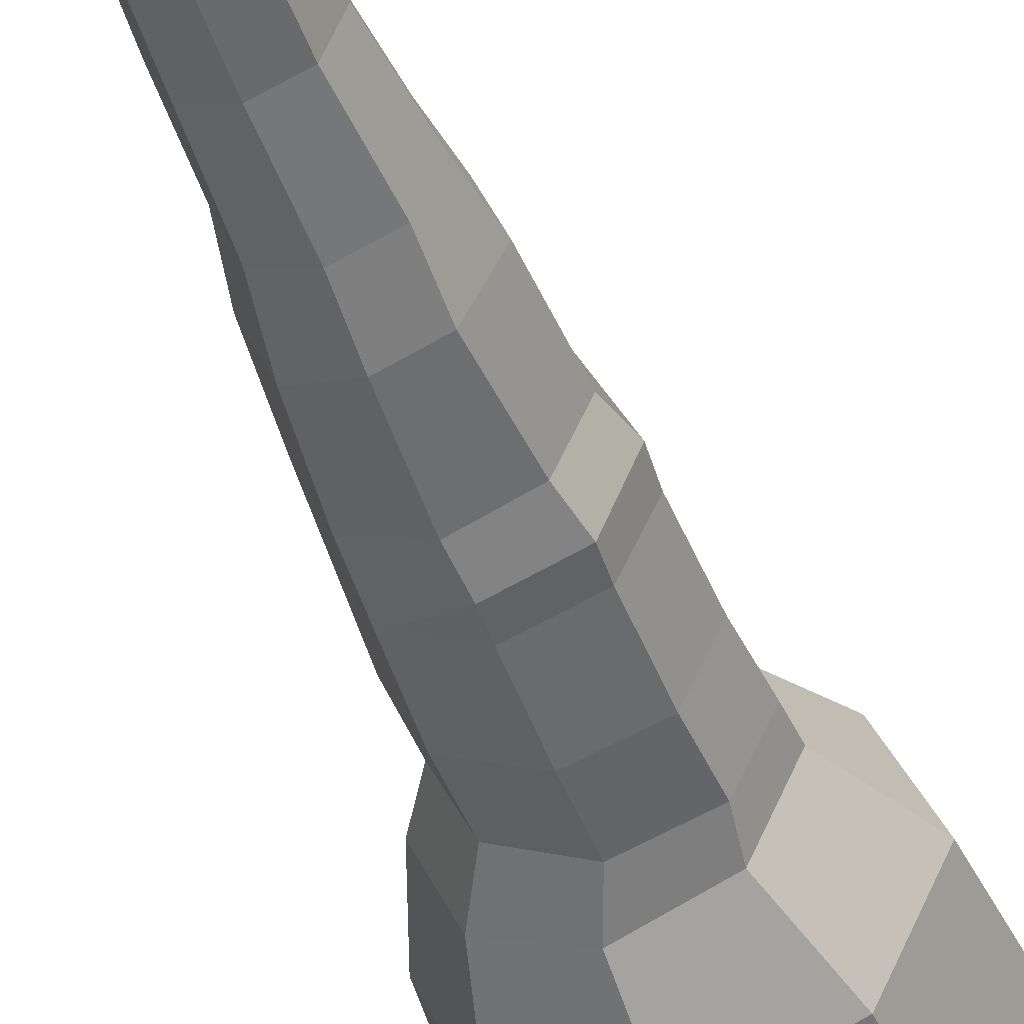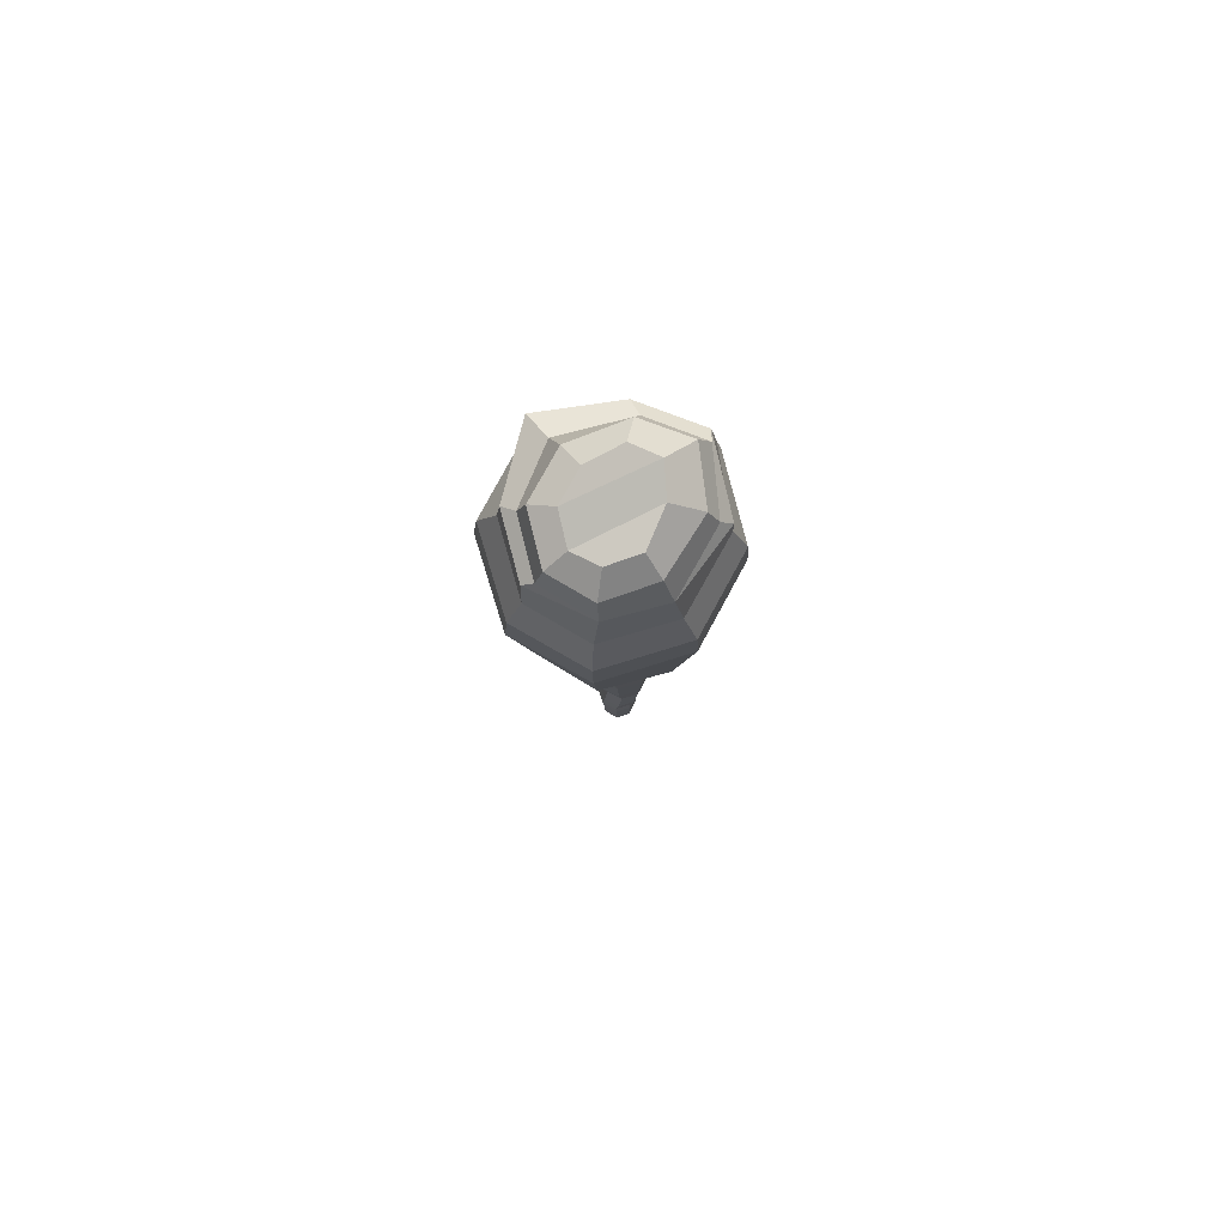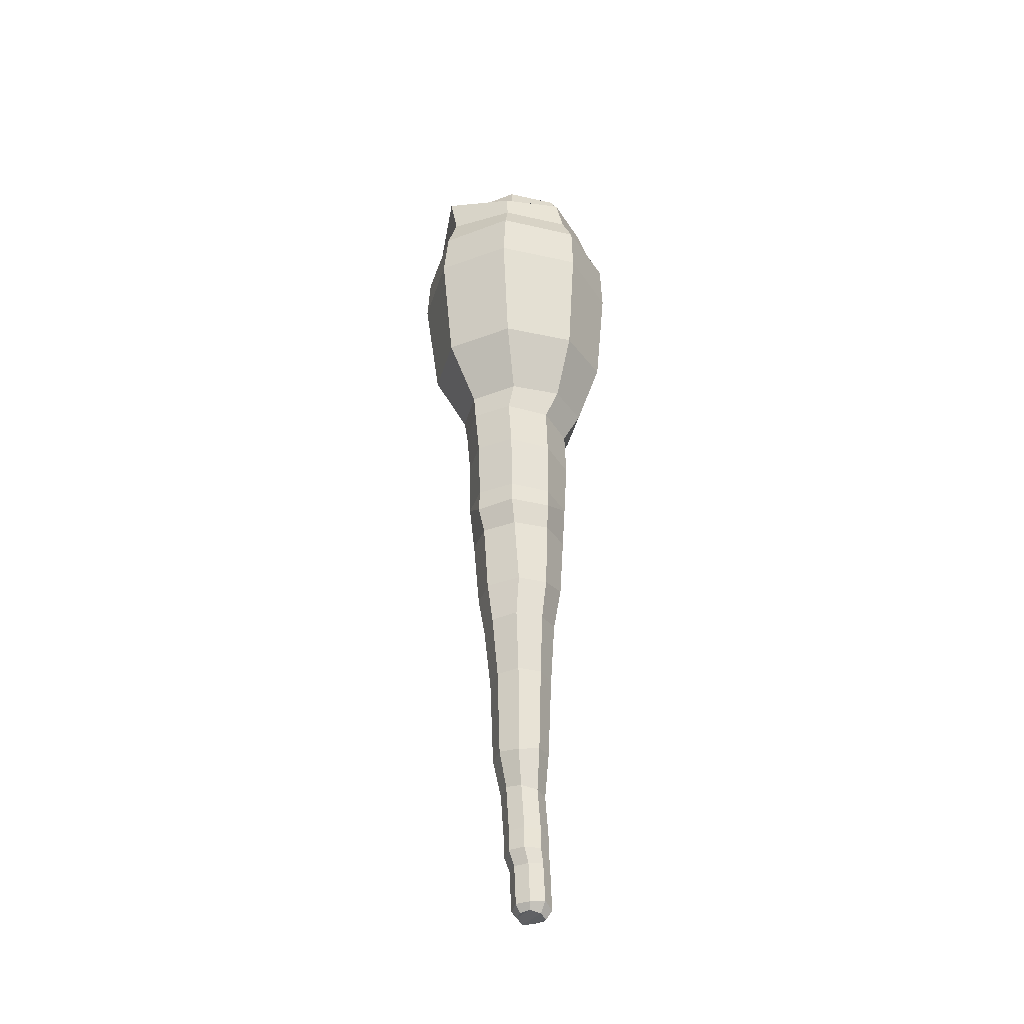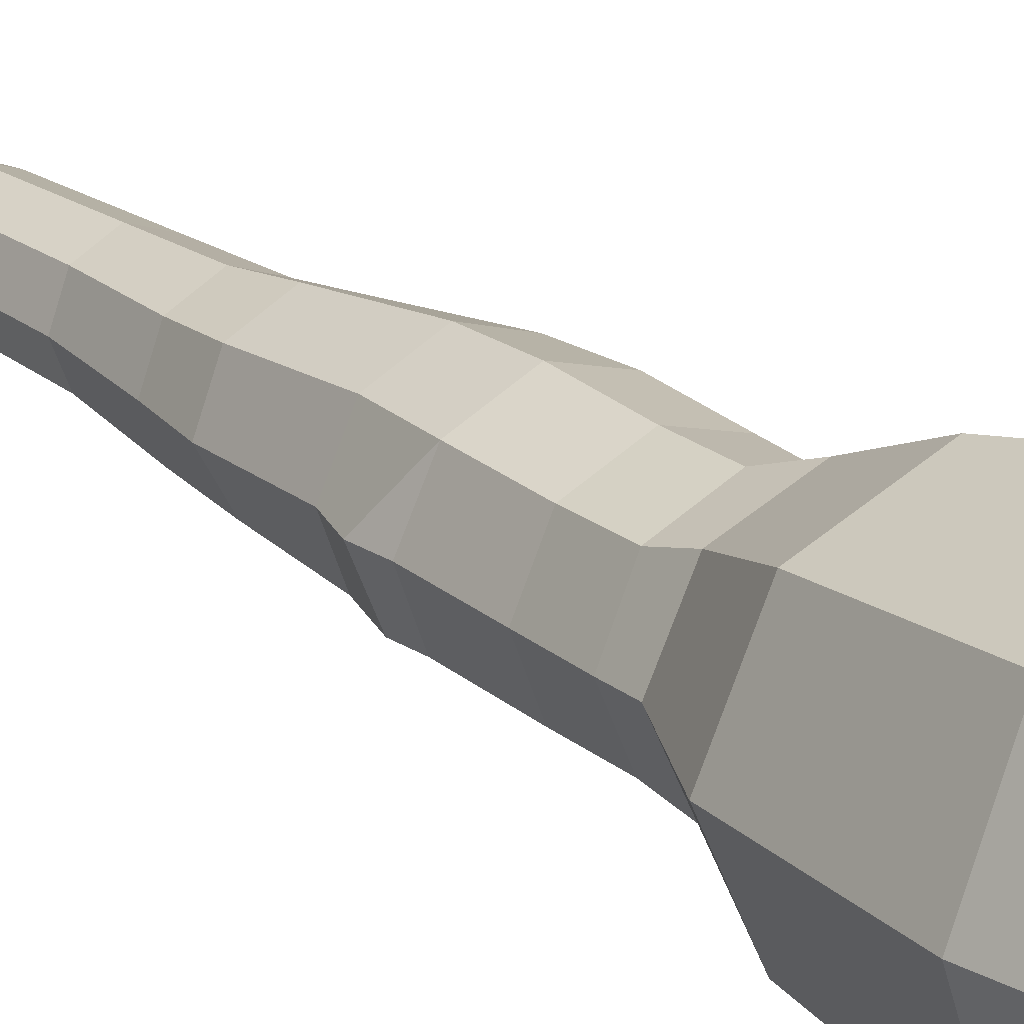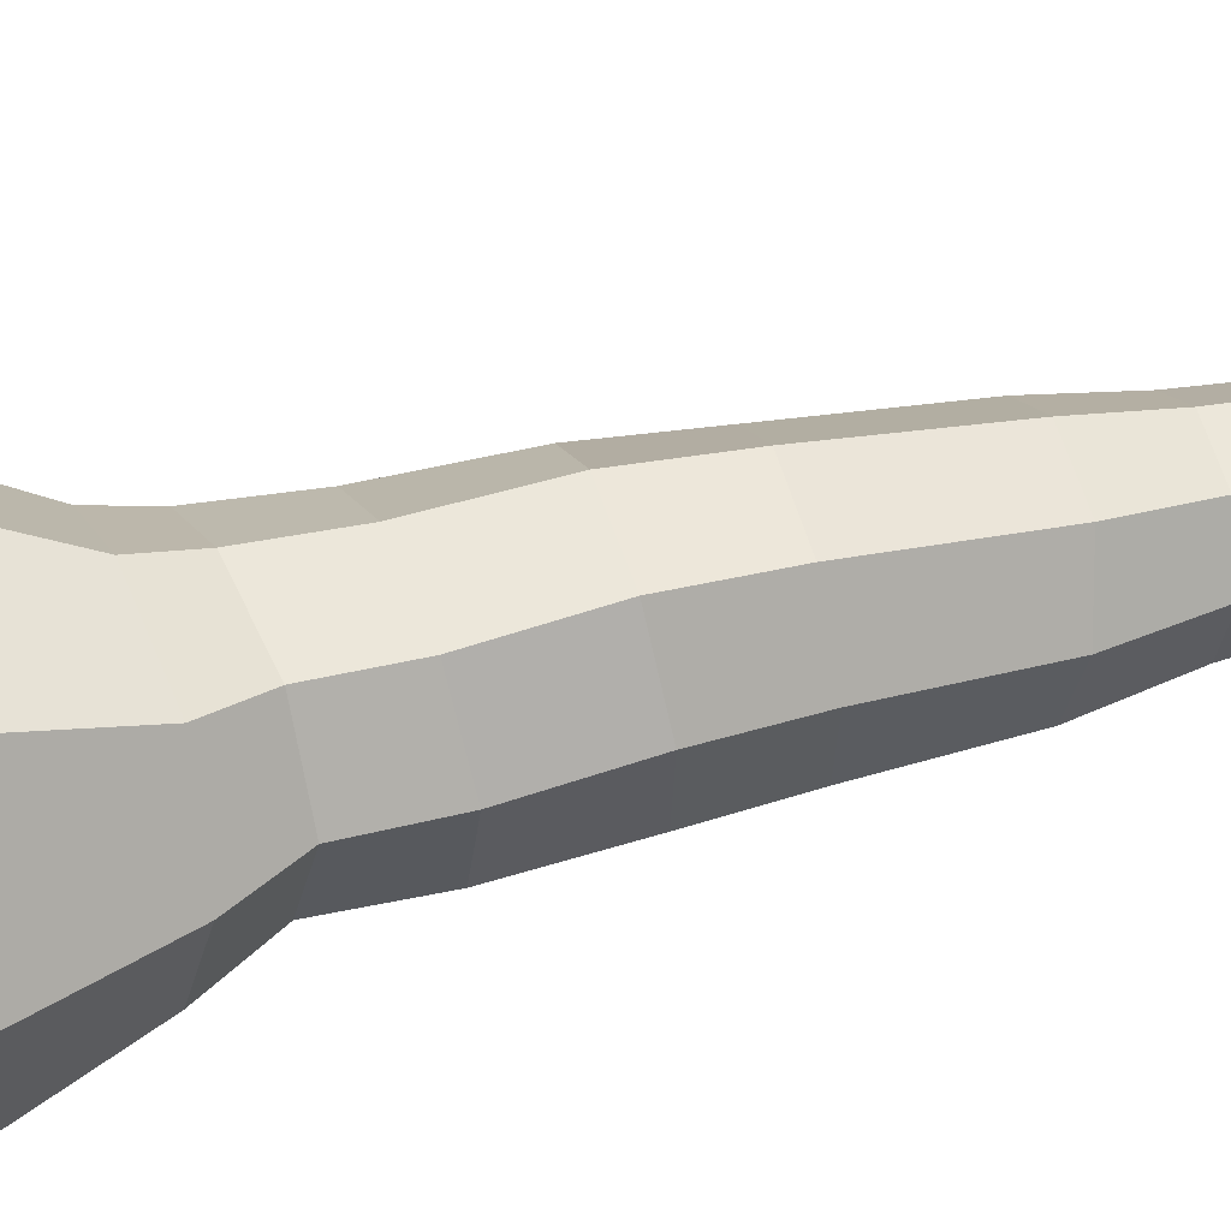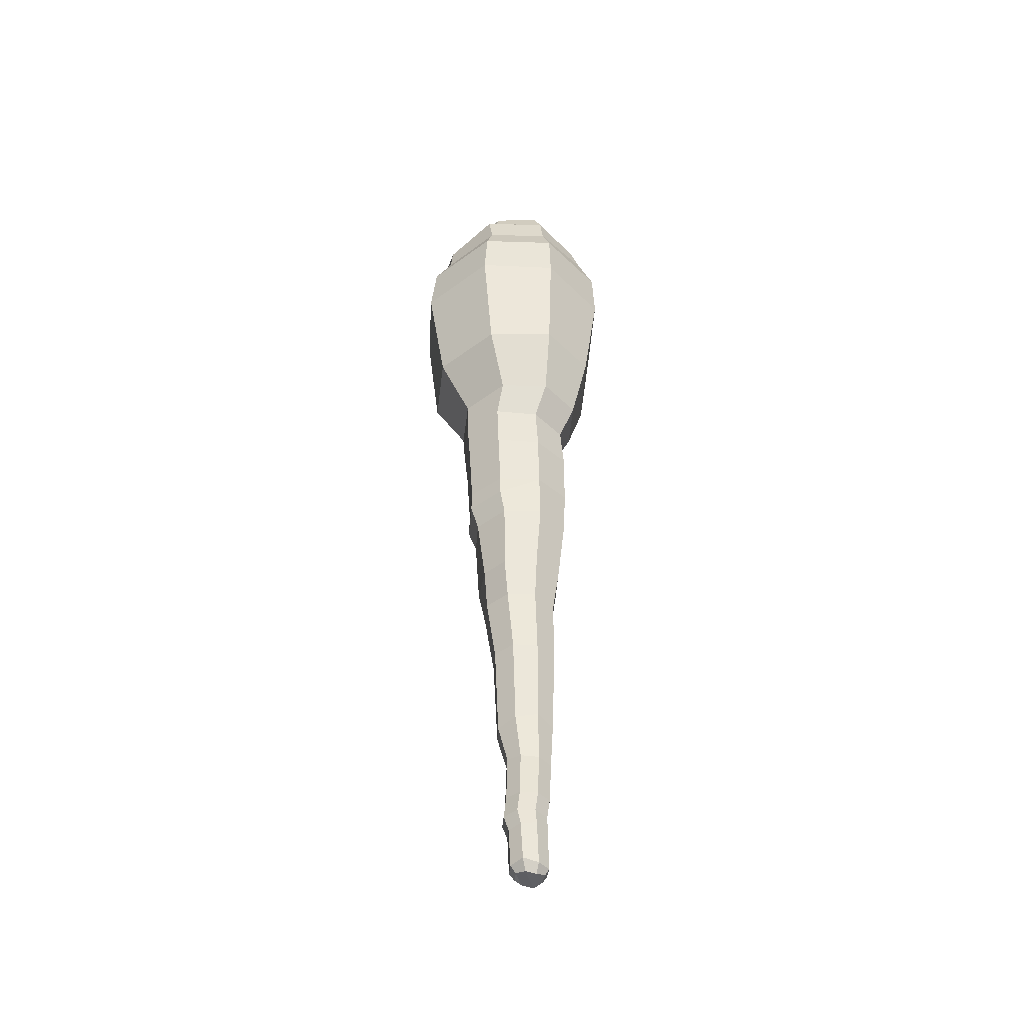
<metadata>
{"format":"obj","ext":"obj","renderer":"f3d","projection":"perspective","resolution":1024,"background":"white","views":[{"elev":-42.6,"azim":-162.8,"up":"+Y"},{"elev":80.0,"azim":51.1,"up":"+Z"},{"elev":-37.3,"azim":-39.4,"up":"+Z"},{"elev":22.1,"azim":-39.5,"up":"+Y"},{"elev":36.0,"azim":71.0,"up":"+Y"},{"elev":-44.0,"azim":18.5,"up":"+Z"}]}
</metadata>
<code>
o club_Circle
v -0.1144 -3.5e-05 0.6322
v -0.08652 -0.06614 0.6286
v -0.01852 -0.09288 0.6278
v 0.05234 0.07584 0.6459
v -0.02009 0.09091 0.745
v -0.09126 0.06309 0.7436
v -0.1207 -0.002492 0.7401
v -0.09166 -0.06983 0.737
v -0.02113 -0.09811 0.7329
v 0.05235 -0.0696 0.7293
v 0.08454 -0.000357 0.7324
v 0.05353 0.06636 0.7407
v -0.02451 0.09109 0.8208
v -0.09816 0.06508 0.8219
v -0.1291 -0.001302 0.8208
v -0.09804 -0.06939 0.8199
v -0.02407 -0.09792 0.8174
v 0.04836 -0.0703 0.8113
v 0.07979 -0.004511 0.8071
v 0.04886 0.06356 0.8118
v -0.009945 0.1087 0.8716
v -0.09603 0.07778 0.8682
v -0.1329 -0.000387 0.8639
v -0.09448 -0.08099 0.8667
v -0.006927 -0.1145 0.8723
v 0.07563 -0.08586 0.8715
v 0.1105 -0.01005 0.8653
v 0.07491 0.07376 0.865
v 0.09731 -0.1246 0.9835
v 0.09455 0.1075 0.9743
v -0.02246 0.1588 0.9834
v -0.142 0.1146 0.9779
v -0.1944 1e-06 0.9724
v -0.1395 -0.1166 0.9738
v -0.01544 -0.1649 0.9794
v 0.1439 -0.0204 0.9768
v -0.02728 0.1964 1.267
v -0.1562 0.134 1.275
v -0.2102 1e-06 1.275
v -0.157 -0.13 1.268
v -0.01998 -0.1857 1.27
v 0.1053 -0.1366 1.272
v 0.1613 -4.2e-05 1.277
v 0.1038 0.1371 1.265
v -0.02727 0.1854 1.329
v -0.134 0.1253 1.333
v -0.1896 6.9e-05 1.333
v -0.1337 -0.1085 1.325
v -0.01878 -0.1573 1.325
v 0.08514 -0.1181 1.329
v 0.1344 -0.004062 1.339
v 0.08288 0.1229 1.328
v -0.03568 0.1799 1.38
v -0.1351 0.1217 1.379
v -0.2047 0.000149 1.388
v -0.1318 -0.1026 1.369
v -0.02881 -0.1486 1.382
v 0.1162 -0.00621 1.39
v 0.08233 0.1221 1.379
v -0.01776 0.165 1.401
v -0.1046 0.114 1.402
v -0.1577 0.002358 1.396
v -0.1085 -0.09144 1.389
v -0.01692 -0.1337 1.396
v 0.07492 -0.1004 1.394
v 0.0725 0.105 1.401
v -0.02403 0.1445 1.444
v -0.09965 0.09966 1.442
v -0.1319 0.002615 1.436
v -0.09916 -0.0808 1.43
v -0.0167 -0.119 1.427
v 0.06004 -0.09054 1.431
v 0.09128 -0.006823 1.438
v 0.05761 0.09389 1.44
v -0.02392 0.08609 1.494
v -0.07146 0.06413 1.484
v -0.08784 0.002427 1.466
v -0.06691 -0.05376 1.454
v -0.01464 -0.07864 1.446
v 0.03254 -0.06011 1.466
v 0.05242 -0.005537 1.466
v 0.02162 0.0542 1.481
v -0.01792 0.0985 0.6456
v -0.08637 0.06696 0.6396
v -0.1159 0.000206 0.5903
v -0.08724 -0.0664 0.5912
v -0.01856 -0.09239 0.5925
v 0.05156 -0.06239 0.6307
v 0.08202 0.008356 0.6385
v -0.01367 0.08013 0.4204
v -0.06939 0.05581 0.4197
v -0.0924 0 0.4193
v -0.06158 -0.05568 0.4218
v -0.01362 -0.07875 0.4196
v 0.04249 -0.05552 0.4354
v 0.06692 0.001416 0.43
v 0.0425 0.05803 0.4208
v -0.004301 0.0622 0.07863
v -0.04029 0.04505 0.07846
v -0.05556 0.007255 0.0762
v -0.04142 -0.0293 0.07166
v -0.00468 -0.04337 0.07916
v 0.03169 -0.02647 0.08776
v 0.04659 0.01171 0.08136
v 0.03169 0.04851 0.07875
v -0.01242 0.07039 0.3488
v 0.03454 0.05172 0.3492
v 0.05399 0.004195 0.3515
v 0.03454 -0.04413 0.3541
v -0.01242 -0.0647 0.3493
v -0.05938 -0.04567 0.3485
v -0.07884 0.001582 0.3483
v -0.05938 0.04955 0.3484
v 0.03439 0.04972 0.2399
v 0.05325 0.008724 0.2484
v 0.03434 -0.03324 0.2396
v -0.006262 -0.0514 0.237
v -0.04627 -0.0354 0.2364
v -0.06284 0.005181 0.2361
v -0.04627 0.04678 0.2364
v -0.006262 0.06531 0.237
v 0.001254 0.04236 -0.07729
v -0.02698 0.0298 -0.07729
v -0.03868 0.001173 -0.07729
v -0.02698 -0.02687 -0.07712
v 0.001254 -0.03796 -0.07688
v 0.02949 -0.0255 -0.0772
v 0.04118 0.003273 -0.07729
v 0.02949 0.03142 -0.07729
v -0.002134 0.03706 -0.1162
v -0.03037 0.02498 -0.1163
v -0.04199 -0.003123 -0.117
v -0.03018 -0.03089 -0.1175
v -0.002085 -0.04207 -0.1155
v 0.02592 -0.03 -0.1139
v 0.0377 -0.001741 -0.1153
v 0.0261 0.02605 -0.1162
v 0.004642 0.03001 -0.2174
v -0.0182 -0.0306 -0.2151
v -0.02147 0.02027 -0.1434
v -0.03204 -0.005273 -0.145
v -0.02124 -0.03061 -0.1454
v 0.003246 -0.04088 -0.1423
v 0.02829 -0.03 -0.1399
v 0.03913 -0.004318 -0.1411
v 0.02855 0.02101 -0.1426
v 0.003246 0.03115 -0.1429
v 0.005603 0.0192 -0.2333
v -0.01817 0.01955 -0.2168
v -0.01216 0.01189 -0.2286
v -0.02897 -0.005606 -0.2141
v -0.01942 -0.005084 -0.2283
v -0.01161 -0.02209 -0.2258
v 0.00695 -0.04093 -0.2105
v 0.007214 -0.02889 -0.2292
v 0.03104 -0.03053 -0.2182
v 0.02421 -0.02198 -0.2338
v 0.04069 -0.005423 -0.2179
v 0.03349 -0.005154 -0.228
v 0.02875 0.01963 -0.2174
v 0.0229 0.01201 -0.2304
v 0.001603 0.05198 0.006582
v 0.03005 0.04107 0.00381
v 0.04182 0.01207 0.00099
v 0.02948 -0.01778 0.002226
v 0.000474 -0.03089 0.003435
v -0.02744 -0.01974 0.007535
v -0.03866 0.009023 0.01166
v -0.02684 0.03866 0.009202
v -0.01271 0.09572 0.559
v 0.05114 0.07372 0.5606
v 0.07805 0.009863 0.5573
v 0.051 -0.05576 0.5516
v -0.01279 -0.08391 0.5464
v -0.07541 -0.05962 0.5436
v -0.1011 0.001851 0.5464
v -0.07538 0.06556 0.5532
v 0.1064 0.1418 1.173
v -0.01816 0.2037 1.177
v 0.1648 0.002523 1.184
v 0.1081 -0.1385 1.181
v -0.02279 -0.1915 1.18
v -0.1659 -0.1348 1.175
v -0.22 1e-06 1.185
v -0.1631 0.1331 1.186
f 2 3 9 8
f 1 2 8 7
f 12 5 13 20
f 11 12 20 19
f 10 11 19 18
f 9 10 18 17
f 8 9 17 16
f 7 8 16 15
f 6 7 15 14
f 5 6 14 13
f 20 13 21 28
f 19 20 28 27
f 18 19 27 26
f 17 18 26 25
f 16 17 25 24
f 15 16 24 23
f 14 15 23 22
f 13 14 22 21
f 178 179 37 44
f 180 178 44 43
f 181 180 43 42
f 182 181 42 41
f 183 182 41 40
f 184 183 40 39
f 185 184 39 38
f 179 185 38 37
f 44 37 45 52
f 43 44 52 51
f 42 43 51 50
f 41 42 50 49
f 40 41 49 48
f 39 40 48 47
f 38 39 47 46
f 37 38 46 45
f 52 45 53 59
f 51 52 59 58
f 48 49 57 56
f 47 48 56 55
f 46 47 55 54
f 45 46 54 53
f 59 53 60 66
f 56 57 64 63
f 55 56 63 62
f 54 55 62 61
f 53 54 61 60
f 66 60 67 74
f 64 65 72 71
f 63 64 71 70
f 62 63 70 69
f 61 62 69 68
f 60 61 68 67
f 74 67 75 82
f 73 74 82 81
f 72 73 81 80
f 71 72 80 79
f 70 71 79 78
f 69 70 78 77
f 68 69 77 76
f 67 68 76 75
f 3 2 86 87
f 2 1 85 86
f 170 171 97 90
f 171 172 96 97
f 172 173 95 96
f 173 174 94 95
f 174 175 93 94
f 175 176 92 93
f 176 177 91 92
f 177 170 90 91
f 121 114 105 98
f 114 115 104 105
f 115 116 103 104
f 116 117 102 103
f 117 118 101 102
f 118 119 100 101
f 119 120 99 100
f 120 121 98 99
f 91 90 106 113
f 92 91 113 112
f 93 92 112 111
f 94 93 111 110
f 95 94 110 109
f 96 95 109 108
f 97 96 108 107
f 90 97 107 106
f 113 106 121 120
f 112 113 120 119
f 111 112 119 118
f 110 111 118 117
f 109 110 117 116
f 108 109 116 115
f 107 108 115 114
f 106 107 114 121
f 162 163 129 122
f 163 164 128 129
f 164 165 127 128
f 165 166 126 127
f 166 167 125 126
f 167 168 124 125
f 168 169 123 124
f 169 162 122 123
f 122 129 137 130
f 129 128 136 137
f 128 127 135 136
f 127 126 134 135
f 126 125 133 134
f 125 124 132 133
f 124 123 131 132
f 123 122 130 131
f 148 161 157 155
f 157 161 159
f 151 149 150 152
f 156 154 155 157
f 158 156 157 159
f 160 158 159 161
f 150 148 155 153
f 152 150 153
f 131 130 147 140
f 132 131 140 141
f 133 132 141 142
f 134 133 142 143
f 135 134 143 144
f 136 135 144 145
f 137 136 145 146
f 130 137 146 147
f 99 98 162 169
f 100 99 169 168
f 101 100 168 167
f 102 101 167 166
f 103 102 166 165
f 104 103 165 164
f 105 104 164 163
f 98 105 163 162
f 84 83 170 177
f 85 84 177 176
f 86 85 176 175
f 87 86 175 174
f 88 87 174 173
f 89 88 173 172
f 82 79 80 81
f 75 78 79 82
f 76 77 78 75
f 31 32 185 179
f 32 33 184 185
f 33 34 183 184
f 34 35 182 183
f 4 83 5 12
f 89 4 12 11
f 88 89 11 10
f 3 88 10 9
f 84 1 7 6
f 83 84 6 5
f 28 21 31 30
f 27 28 30 36
f 26 27 36 29
f 25 26 29 35
f 24 25 35 34
f 23 24 34 33
f 22 23 33 32
f 21 22 32 31
f 50 51 58 65
f 49 50 65 57
f 58 59 66
f 57 65 64
f 58 66 74 73
f 65 58 73 72
f 88 3 87
f 1 84 85
f 147 146 160 138
f 146 145 158 160
f 145 144 156 158
f 144 143 154 156
f 143 142 139 154
f 142 141 151 139
f 141 140 149 151
f 140 147 138 149
f 149 138 148 150
f 139 151 152 153
f 154 139 153 155
f 138 160 161 148
f 4 89 172 171
f 83 4 171 170
f 35 29 181 182
f 29 36 180 181
f 36 30 178 180
f 30 31 179 178

</code>
